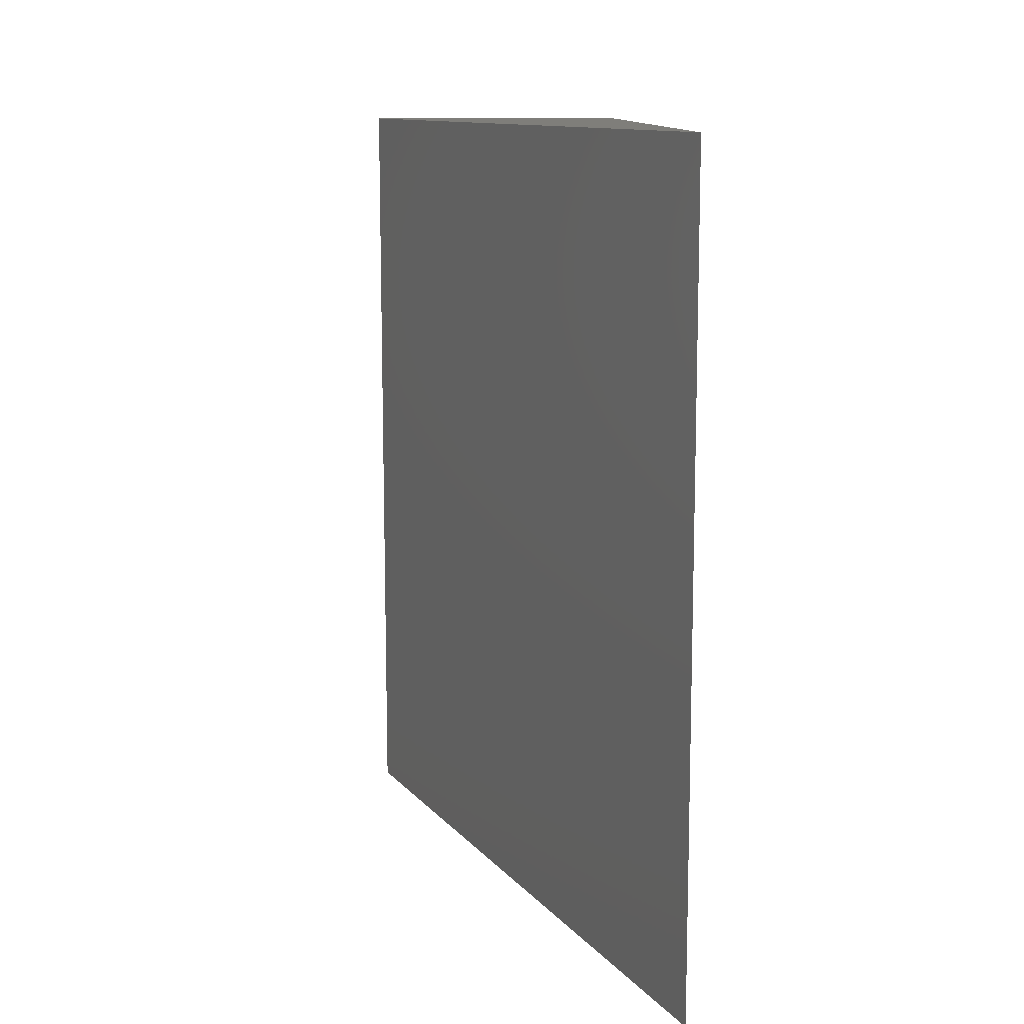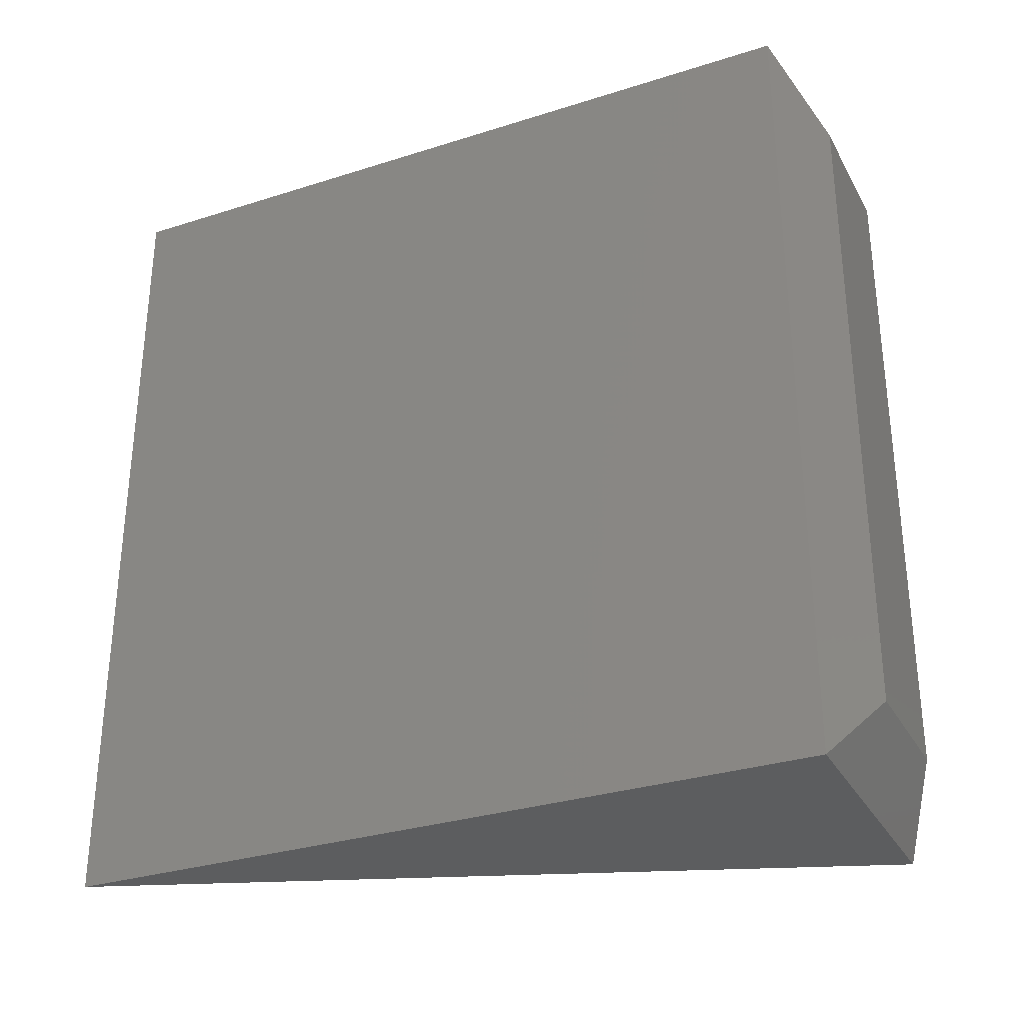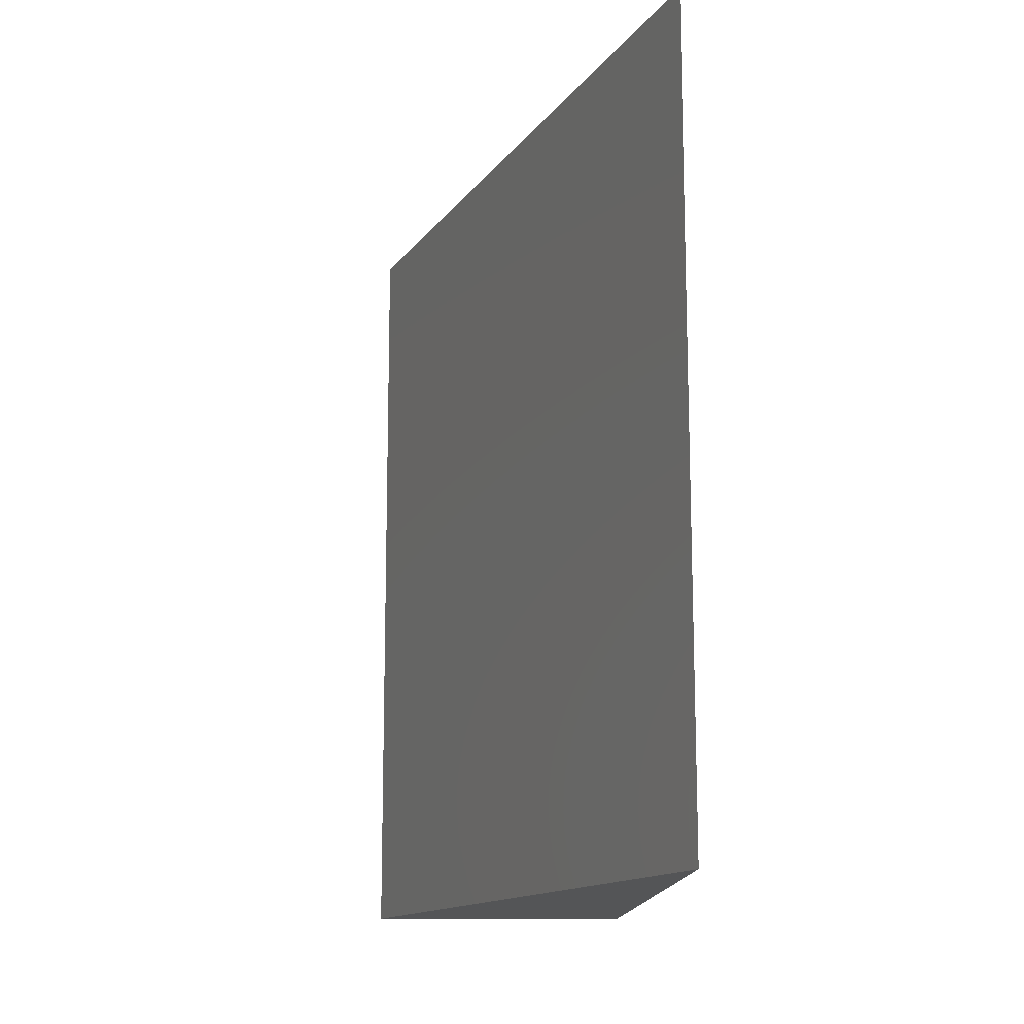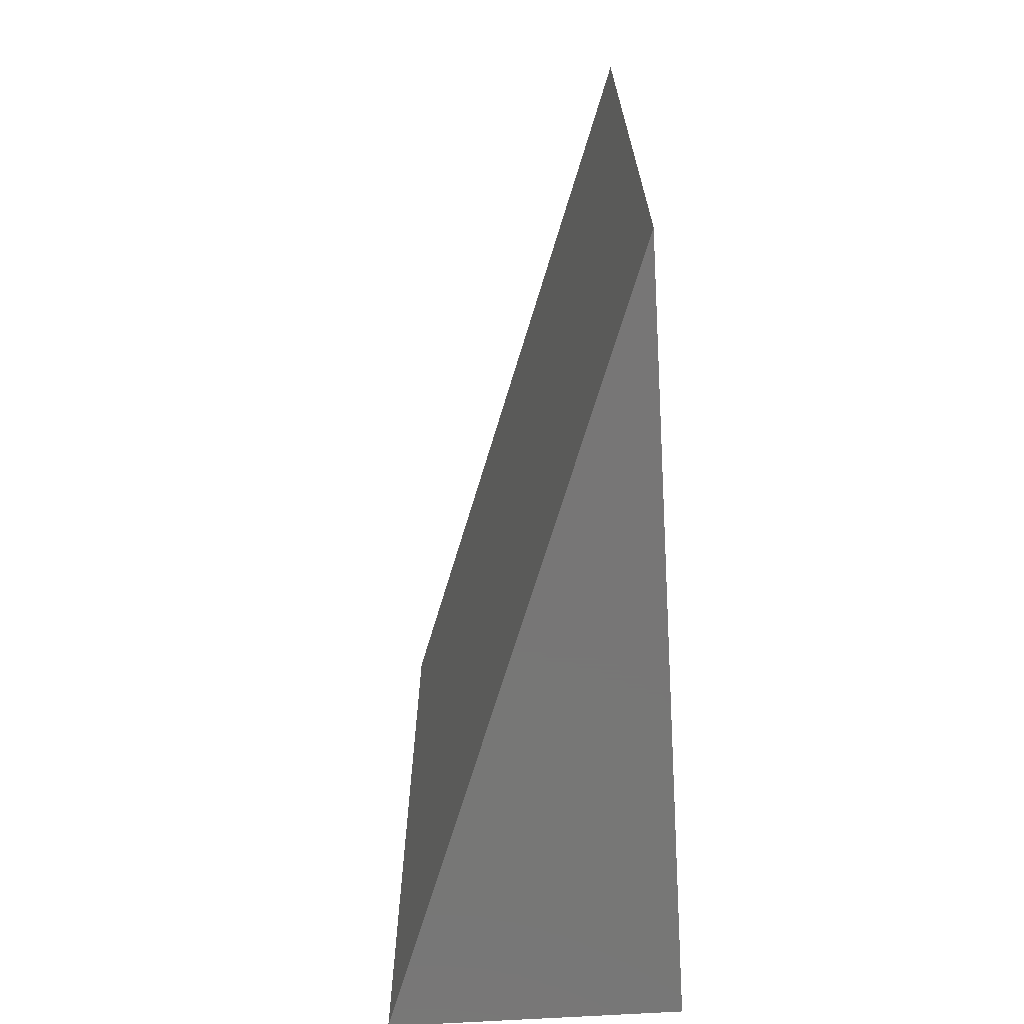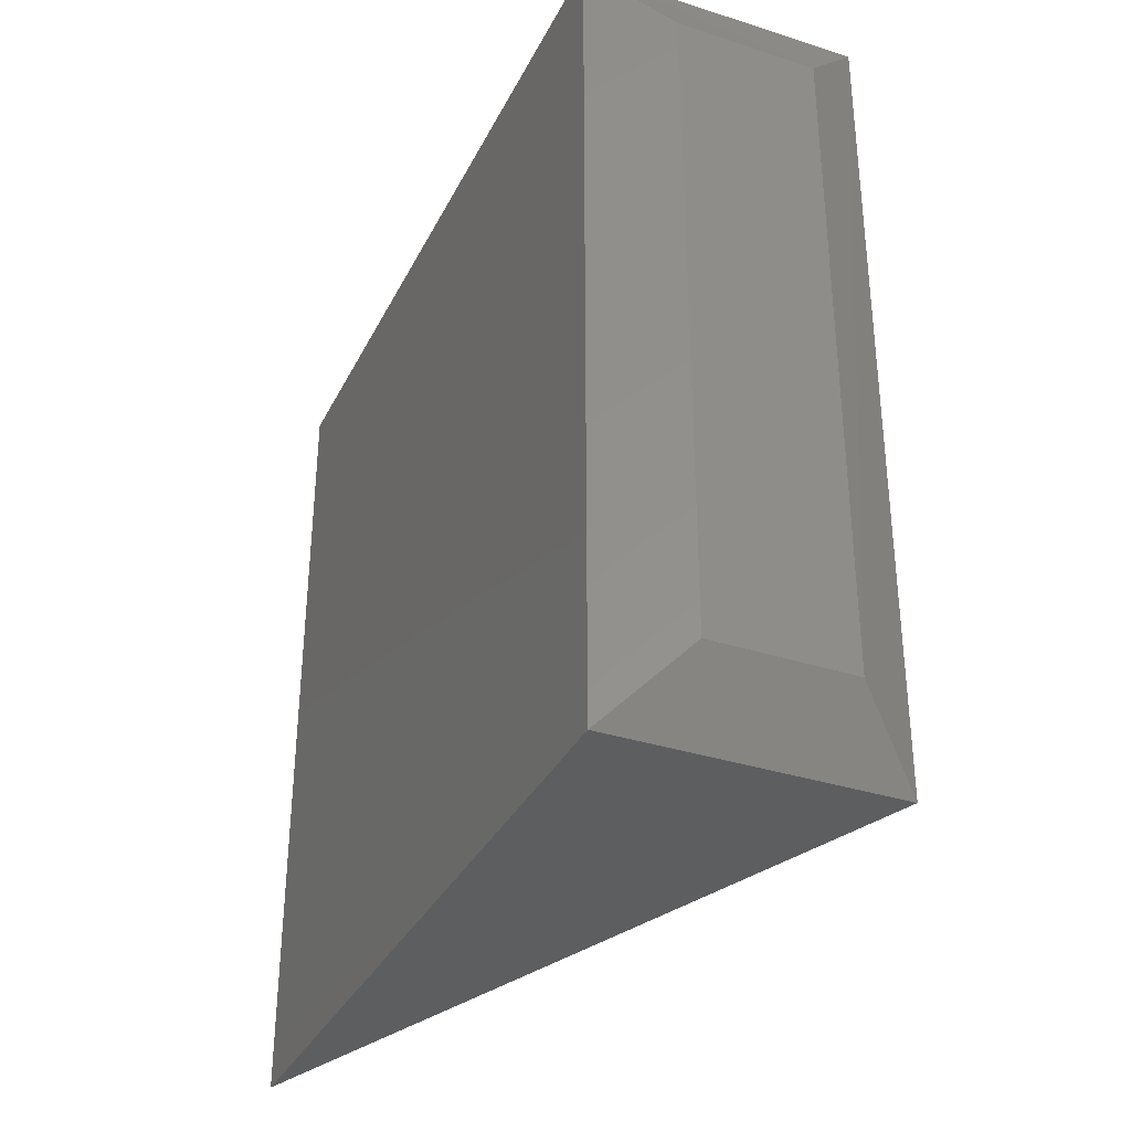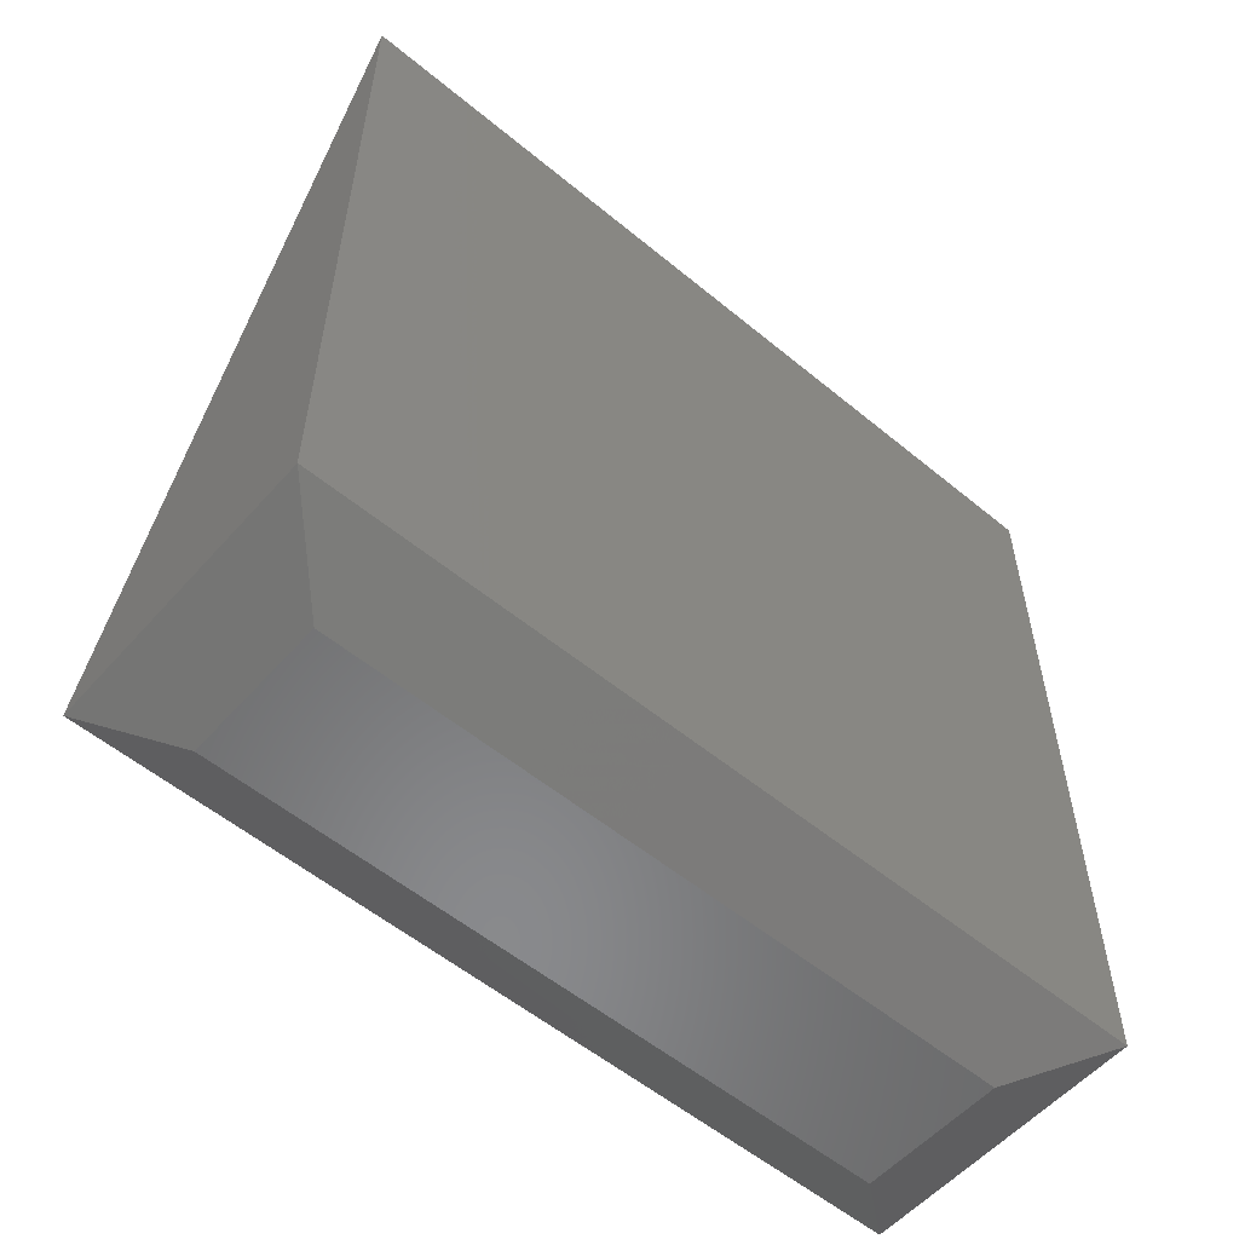
<metadata>
{"format":"stl","ext":"stl","renderer":"f3d","projection":"perspective","resolution":1024,"background":"white","views":[{"elev":11.4,"azim":177.0,"up":"+Z"},{"elev":-30.9,"azim":-65.5,"up":"+Z"},{"elev":-14.0,"azim":177.5,"up":"+Z"},{"elev":-69.1,"azim":-176.6,"up":"+Z"},{"elev":-34.2,"azim":-23.7,"up":"+Z"},{"elev":-55.7,"azim":-130.9,"up":"+Y"}]}
</metadata>
<code>
# stl→obj: 10 verts, 16 faces
v 0.2281 0.02932 0.6641
v 1.388e-17 0.6484 0.6641
v 0 0.03125 0.6641
v 0 0.03125 0
v 1.388e-17 0.6484 0
v 0.2274 0.03125 0
v 0.0625 0 0.0625
v 0.1764 0 0.0625
v 0.0625 0 0.6016
v 0.1764 0 0.6016
f 1 2 3
f 4 5 6
f 5 4 2
f 2 4 3
f 1 6 2
f 2 6 5
f 7 8 9
f 9 8 10
f 3 4 9
f 9 4 7
f 6 8 4
f 4 8 7
f 6 1 8
f 8 1 10
f 1 3 10
f 10 3 9

</code>
